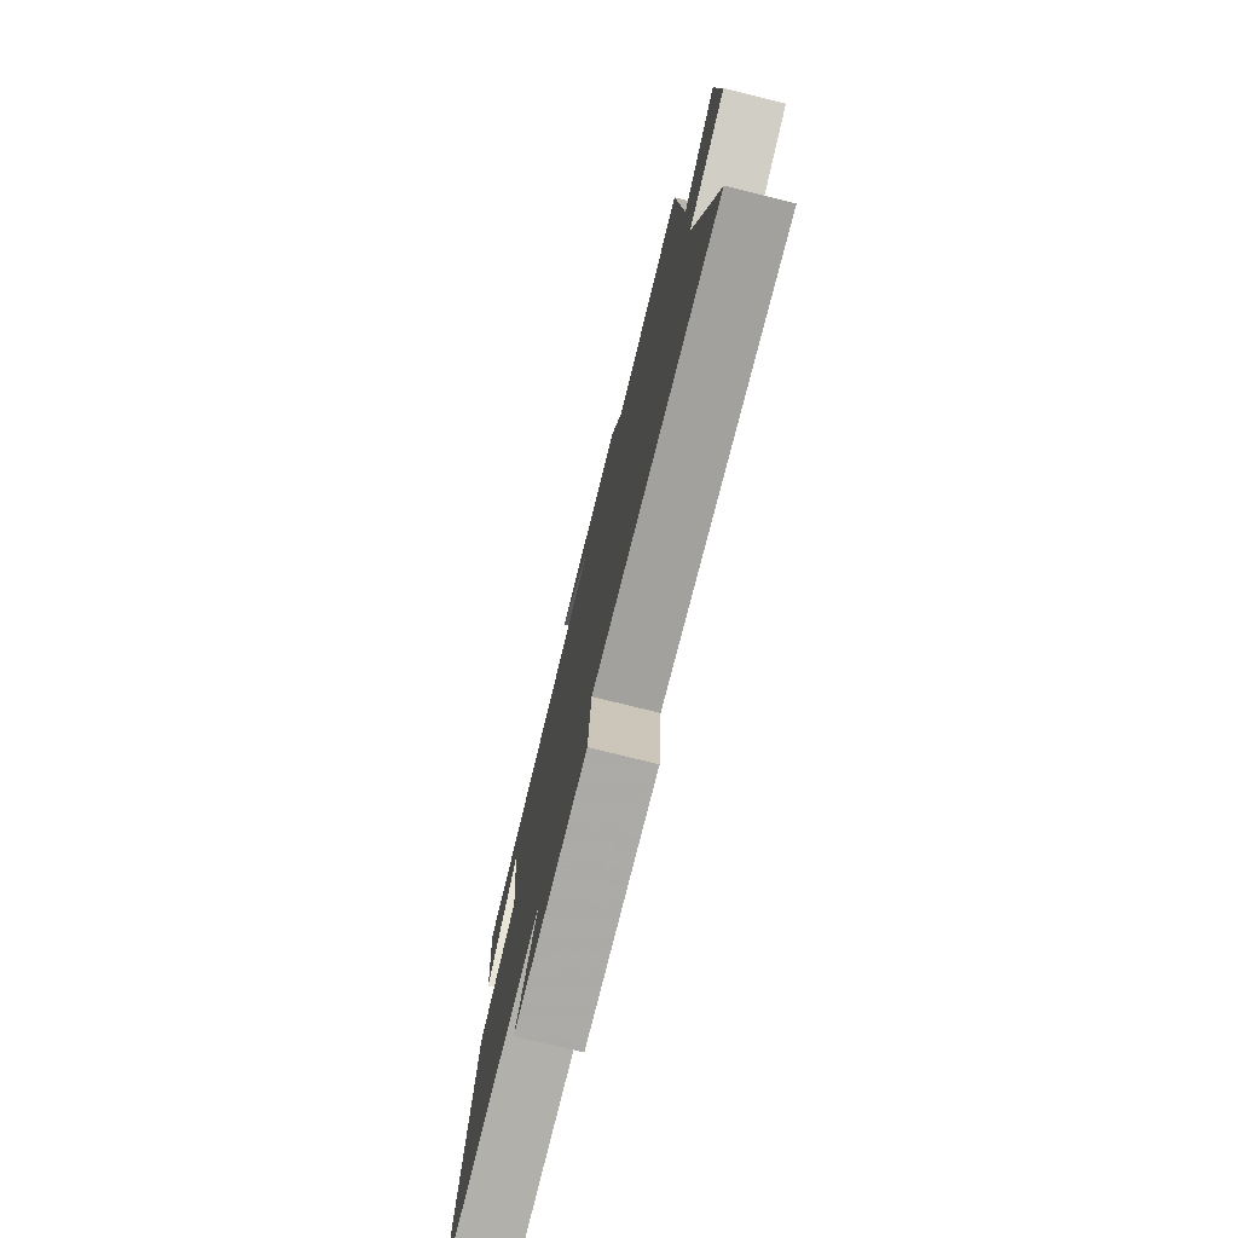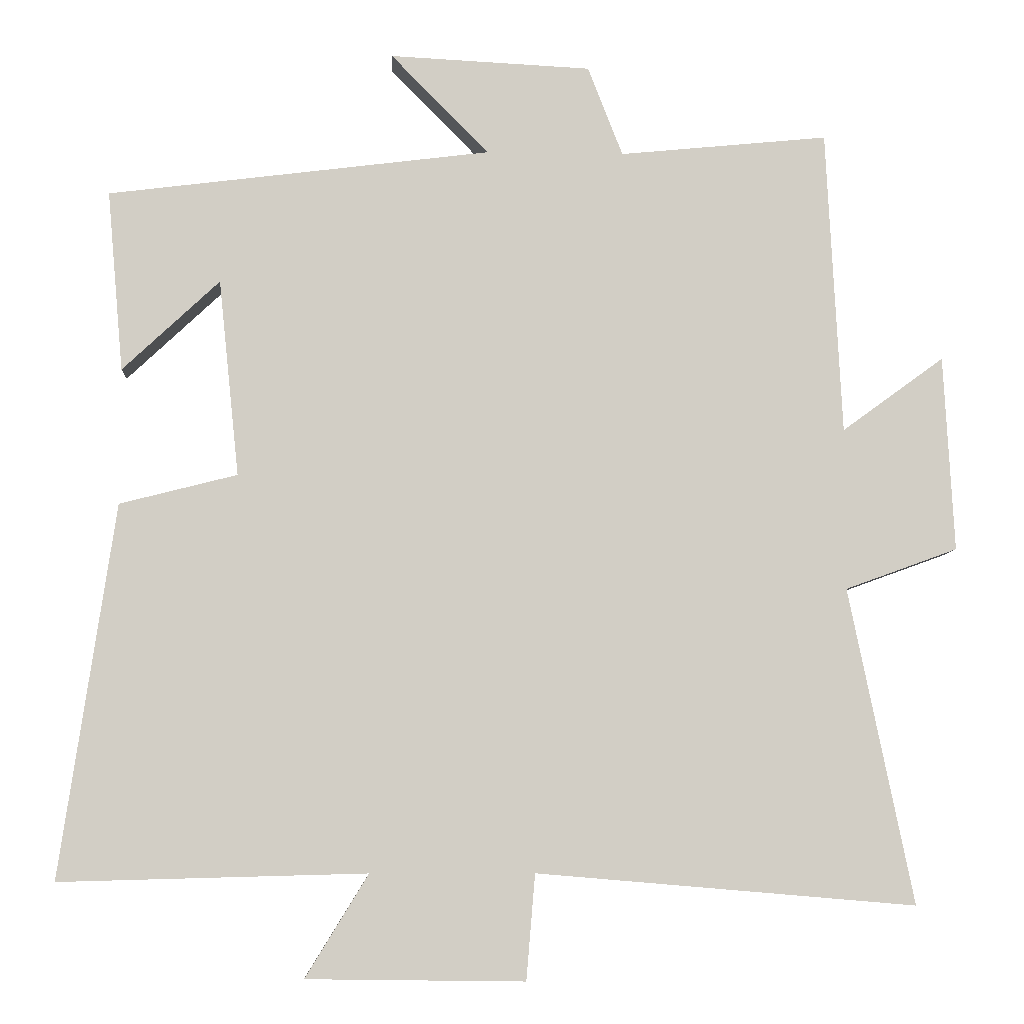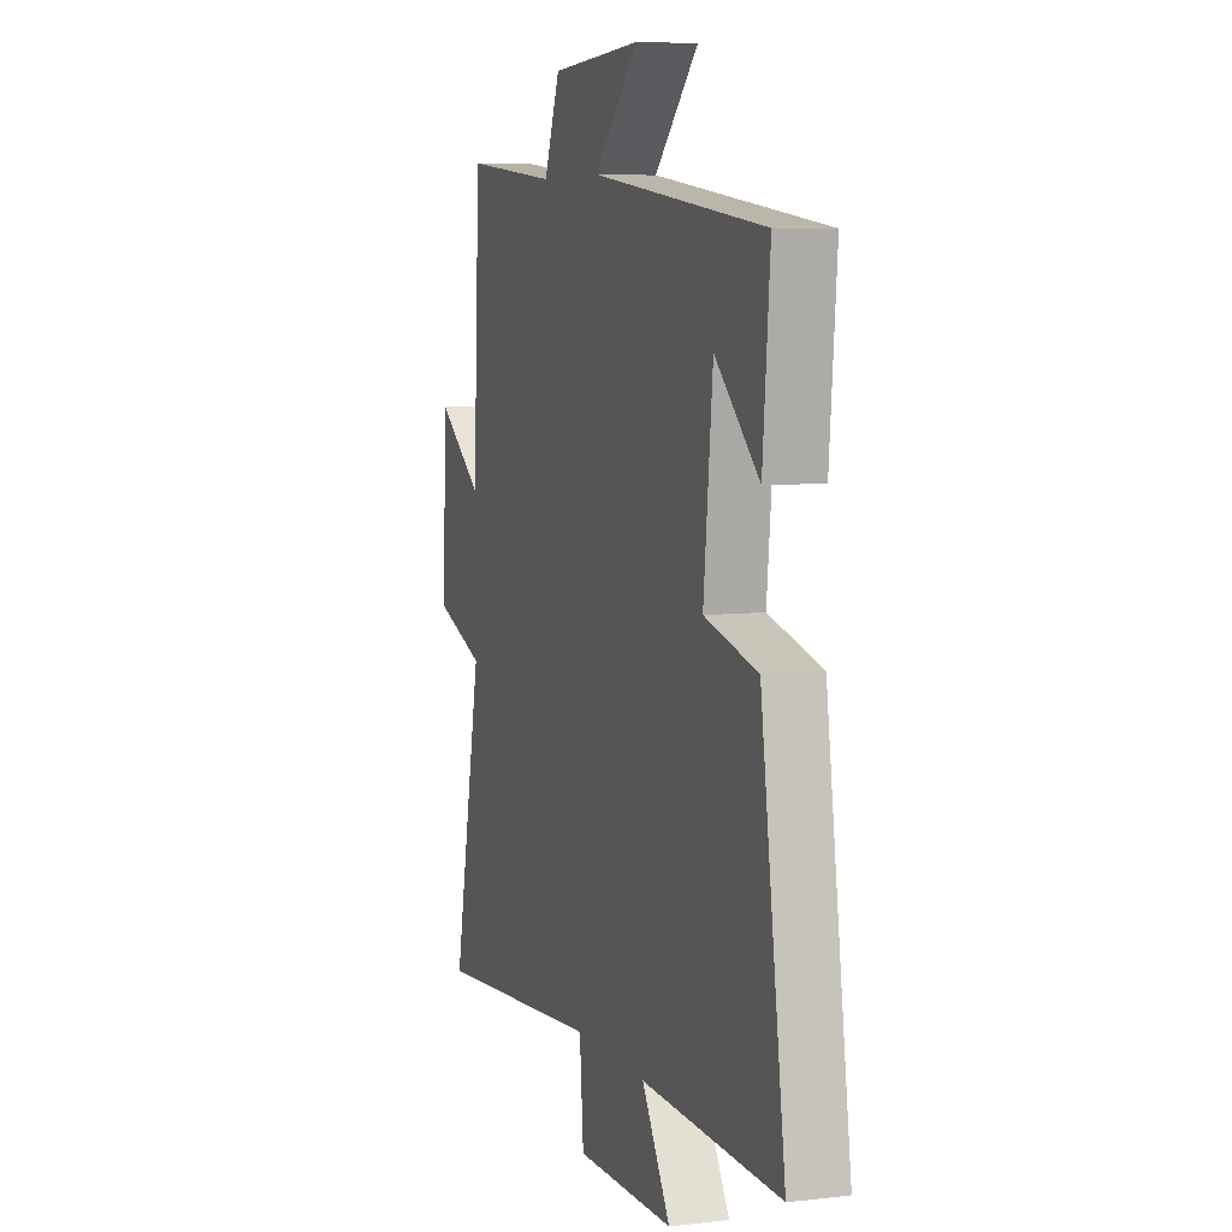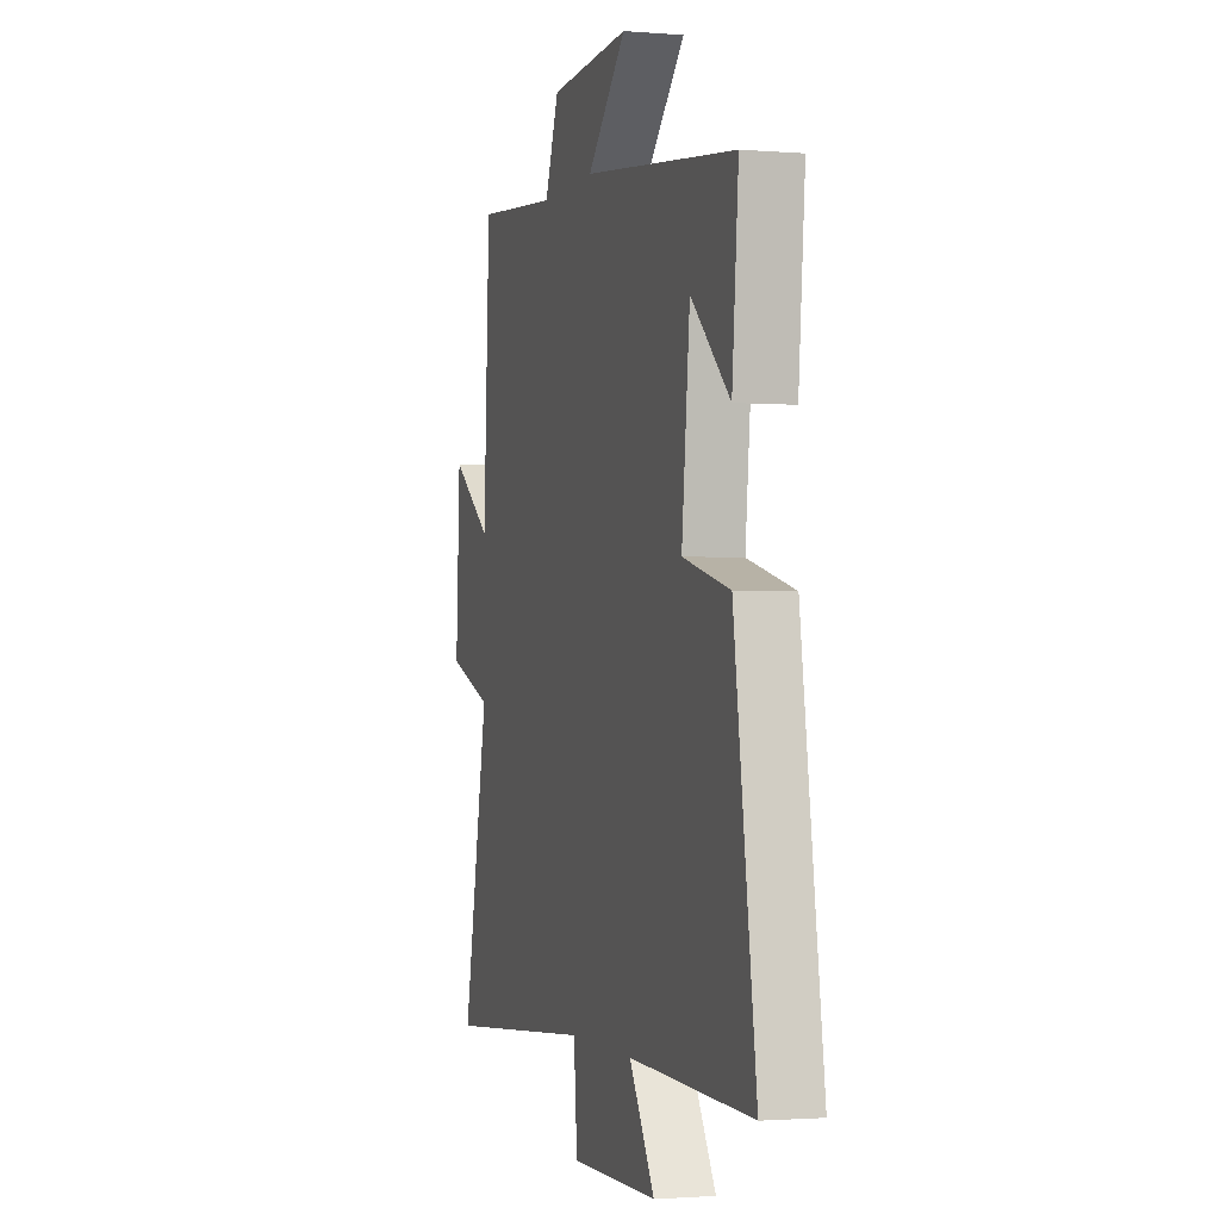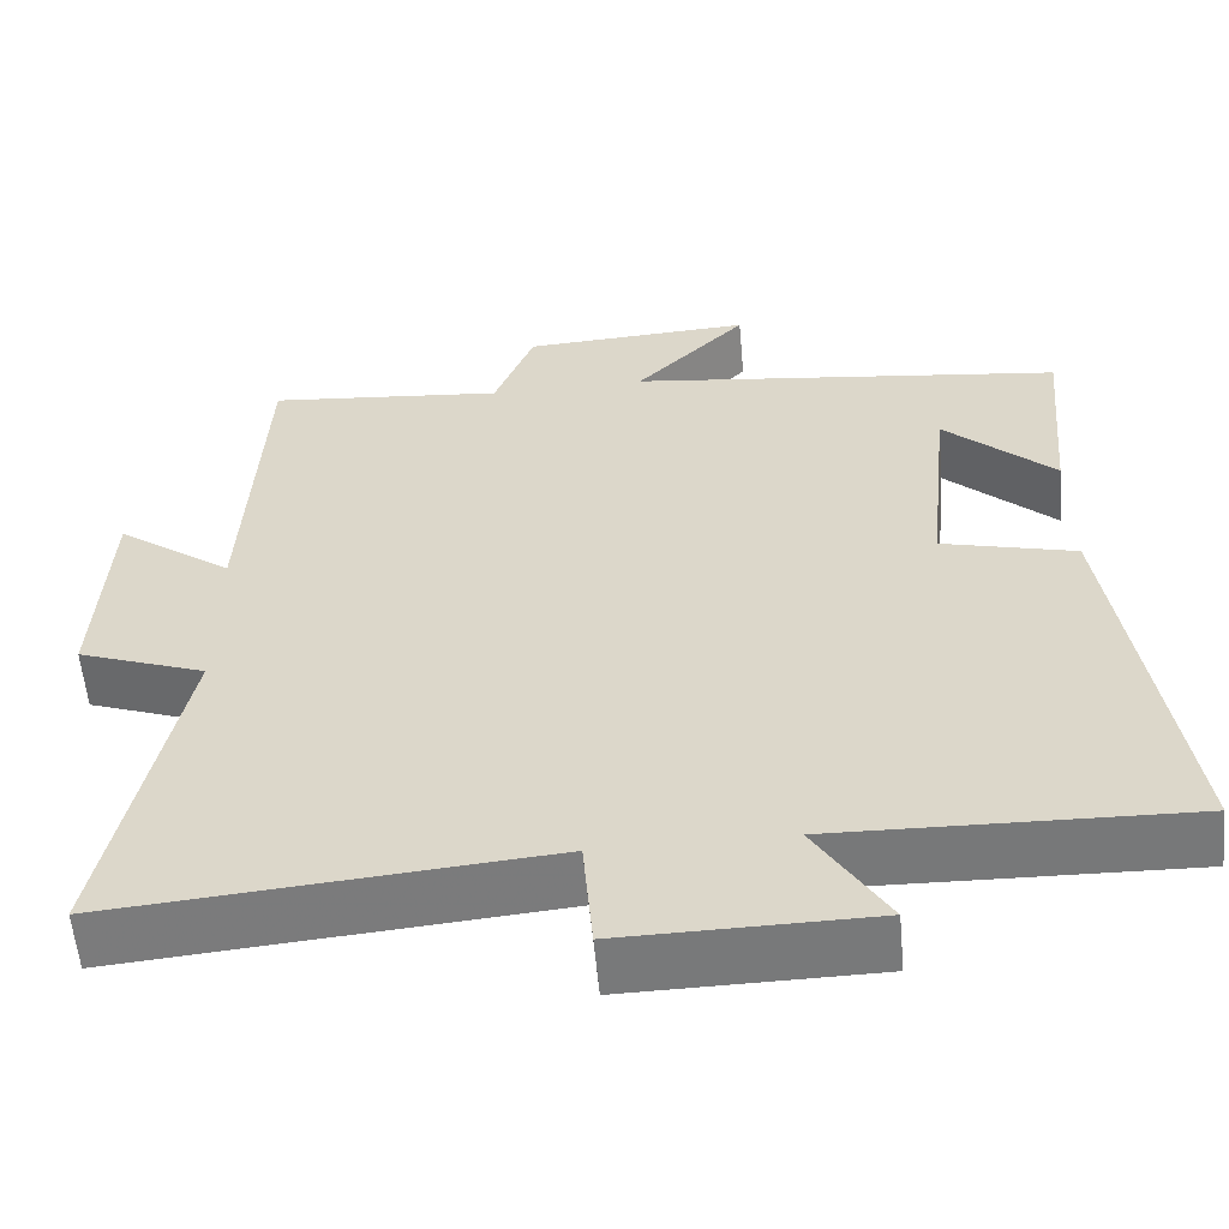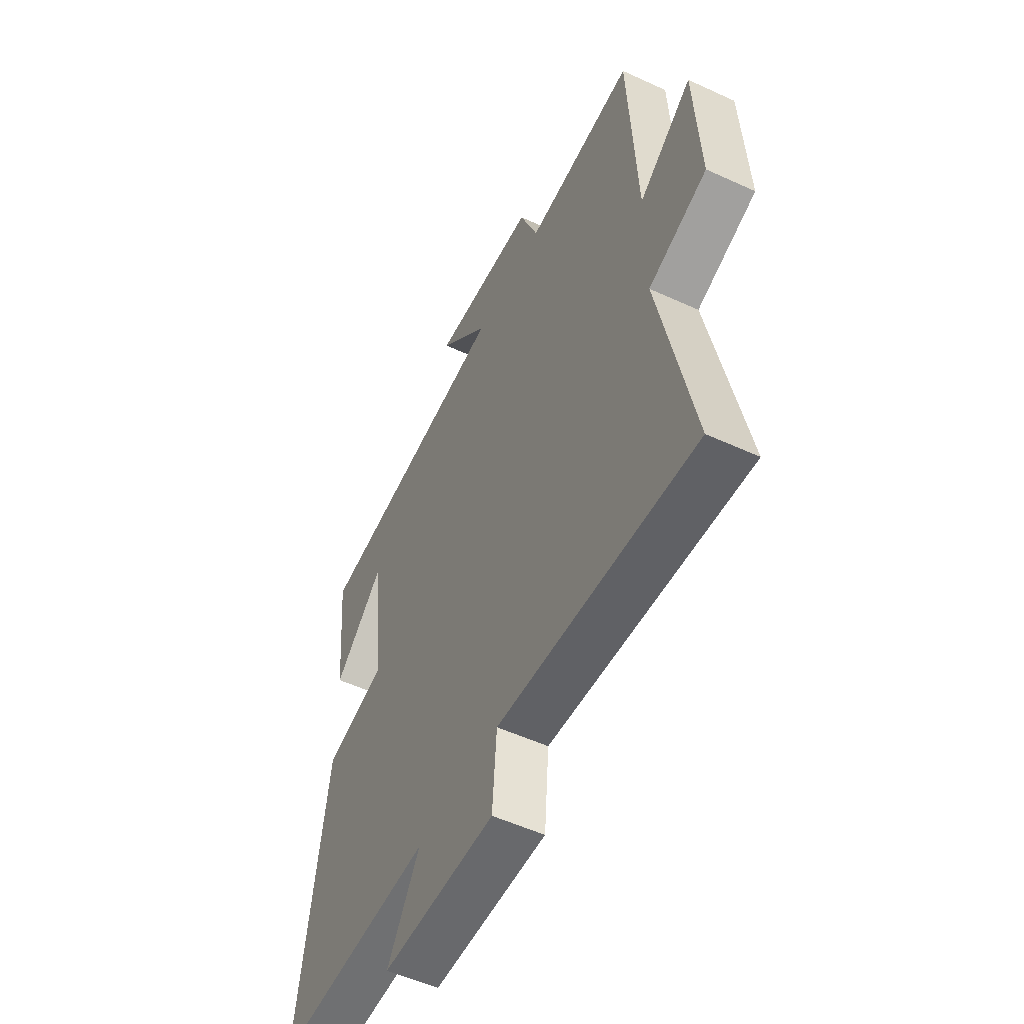
<metadata>
{"format":"obj","ext":"obj","renderer":"f3d","projection":"perspective","resolution":1024,"background":"white","views":[{"elev":-76.9,"azim":76.1,"up":"+Z"},{"elev":-7.2,"azim":-2.9,"up":"+Z"},{"elev":6.7,"azim":-108.9,"up":"+Z"},{"elev":-1.7,"azim":-106.6,"up":"+Z"},{"elev":-57.6,"azim":-174.8,"up":"+Z"},{"elev":-53.4,"azim":63.8,"up":"+Z"}]}
</metadata>
<code>
v 0.479 0.07 0.528
v 0.5 0.07 0.11
v 0.64 0.07 0.212
v 0.654 0.07 -0.056
v 0.5 0.07 -0.112
v 0.588 0.07 -0.544
v 0.069 0.07 -0.5
v 0.057 0.07 -0.644
v -0.241 0.07 -0.64
v -0.155 0.07 -0.5
v -0.575 0.07 -0.511
v -0.5 0.07 0
v -0.339 0.07 0.041
v -0.367 0.07 0.311
v -0.5 0.07 0.186
v -0.522 0.07 0.434
v 0.003 0.07 0.5
v -0.131 0.07 0.637
v 0.145 0.07 0.623
v 0.193 0.07 0.5
v 0.479 0 0.528
v 0.5 0 0.11
v 0.64 0 0.212
v 0.654 0 -0.056
v 0.5 0 -0.112
v 0.588 0 -0.544
v 0.069 0 -0.5
v 0.057 0 -0.644
v -0.241 0 -0.64
v -0.155 0 -0.5
v -0.575 0 -0.511
v -0.5 0 0
v -0.339 0 0.041
v -0.367 0 0.311
v -0.5 0 0.186
v -0.522 0 0.434
v 0.003 0 0.5
v -0.131 0 0.637
v 0.145 0 0.623
v 0.193 0 0.5
f 17 18 19 20
f 16 17 20
f 14 15 16
f 14 16 20
f 13 14 20 1
f 10 11 12 13
f 7 8 9 10
f 7 10 13 1
f 5 6 7
f 2 3 4 5
f 1 2 5 7
f 40 39 38 37
f 40 37 36
f 36 35 34
f 40 36 34
f 21 40 34 33
f 33 32 31 30
f 30 29 28 27
f 21 33 30 27
f 27 26 25
f 25 24 23 22
f 27 25 22 21
f 1 21 22 2
f 2 22 23 3
f 3 23 24 4
f 4 24 25 5
f 5 25 26 6
f 6 26 27 7
f 7 27 28 8
f 8 28 29 9
f 9 29 30 10
f 10 30 31 11
f 11 31 32 12
f 12 32 33 13
f 13 33 34 14
f 14 34 35 15
f 15 35 36 16
f 16 36 37 17
f 17 37 38 18
f 18 38 39 19
f 19 39 40 20
f 20 40 21 1

</code>
